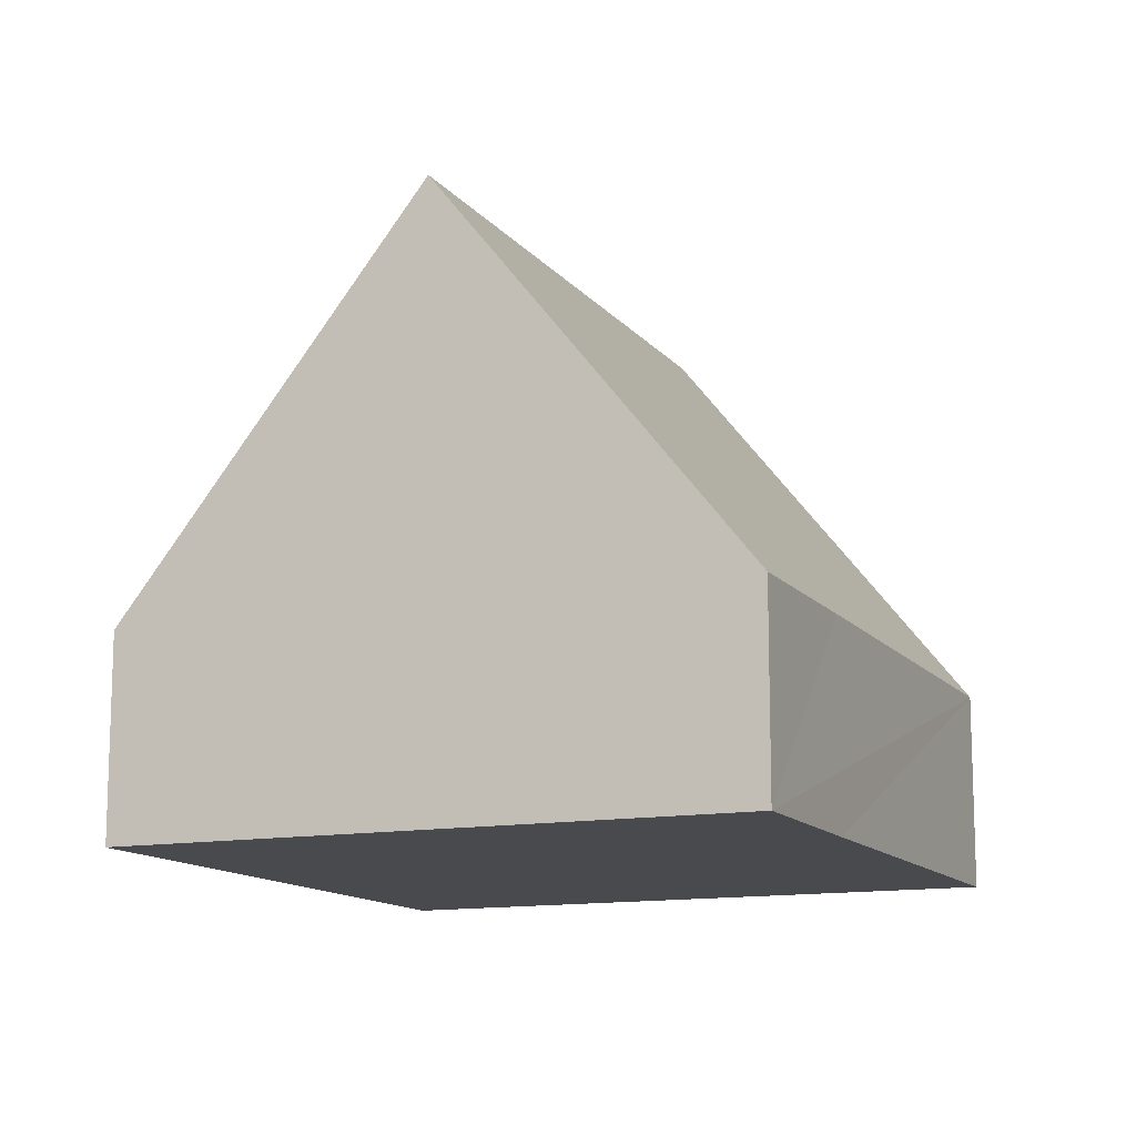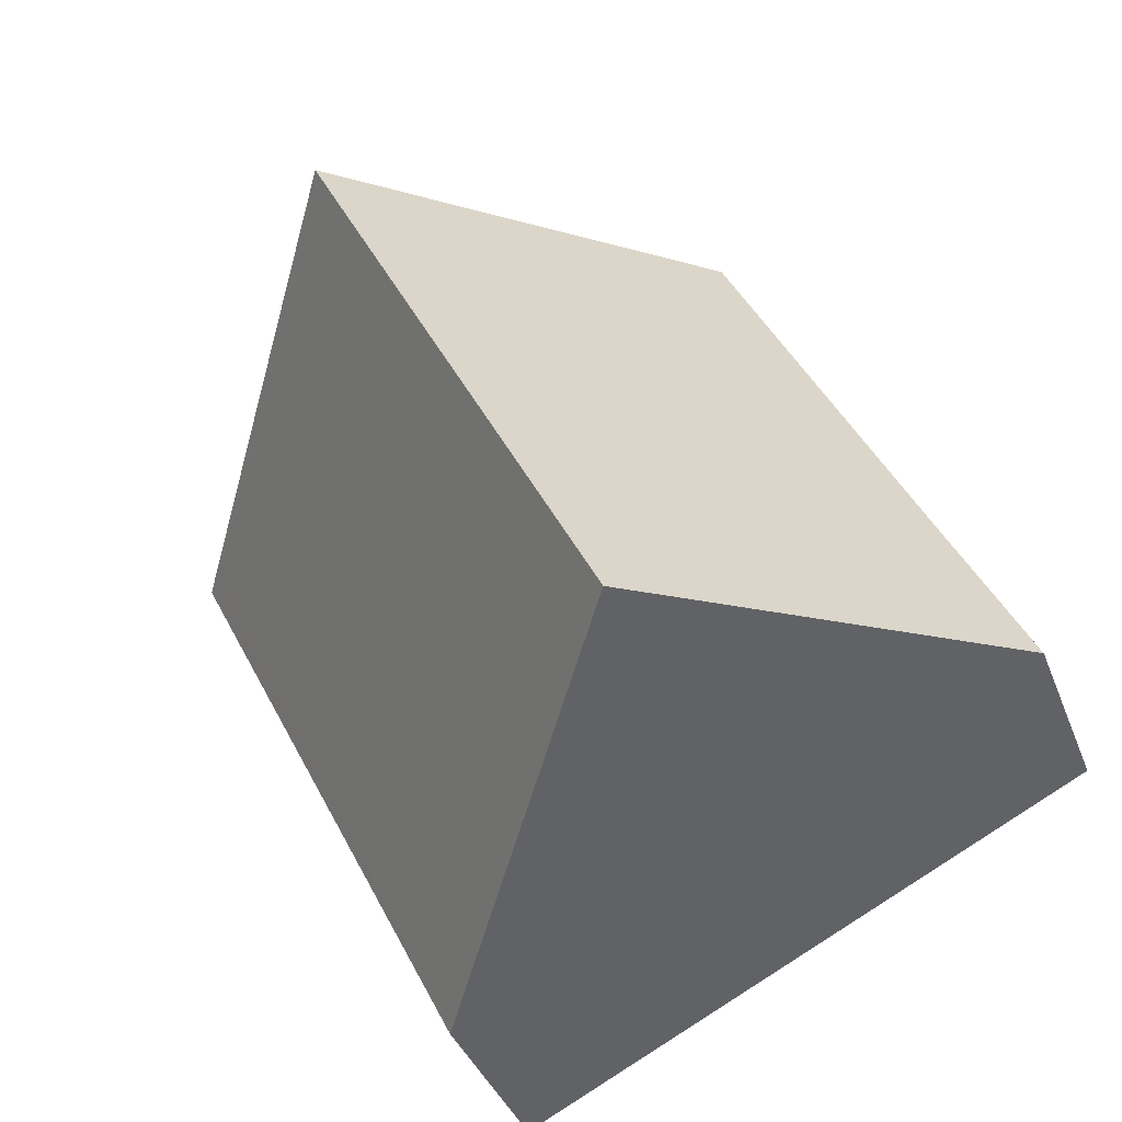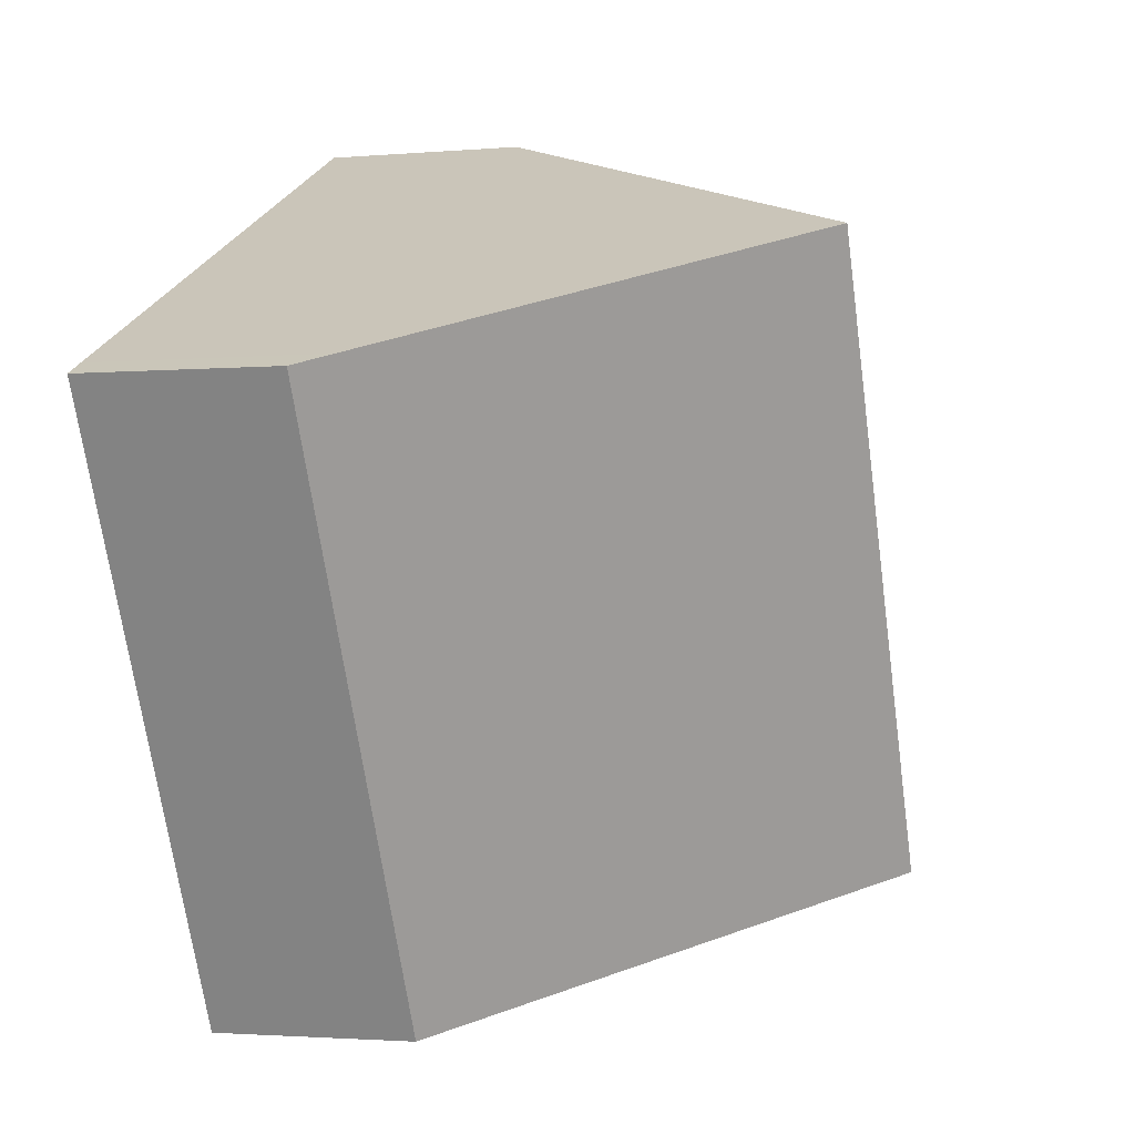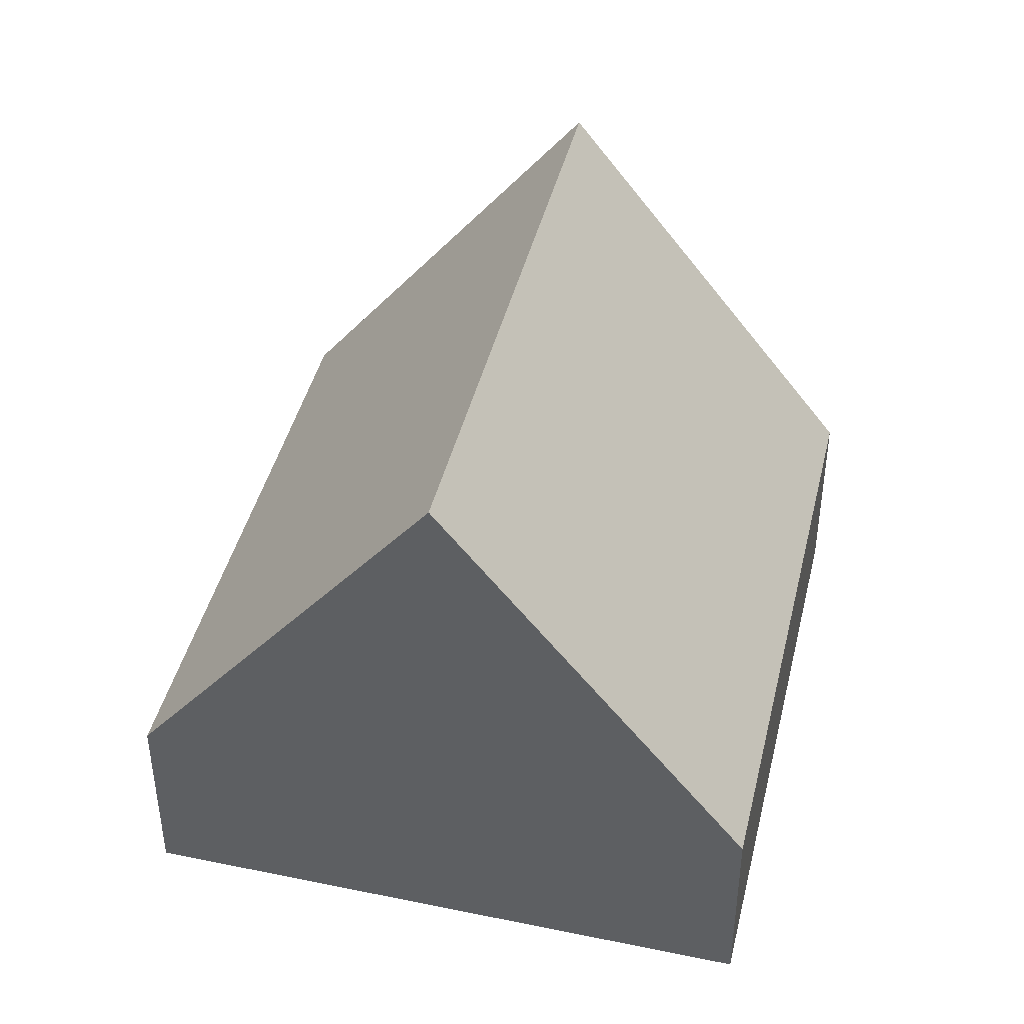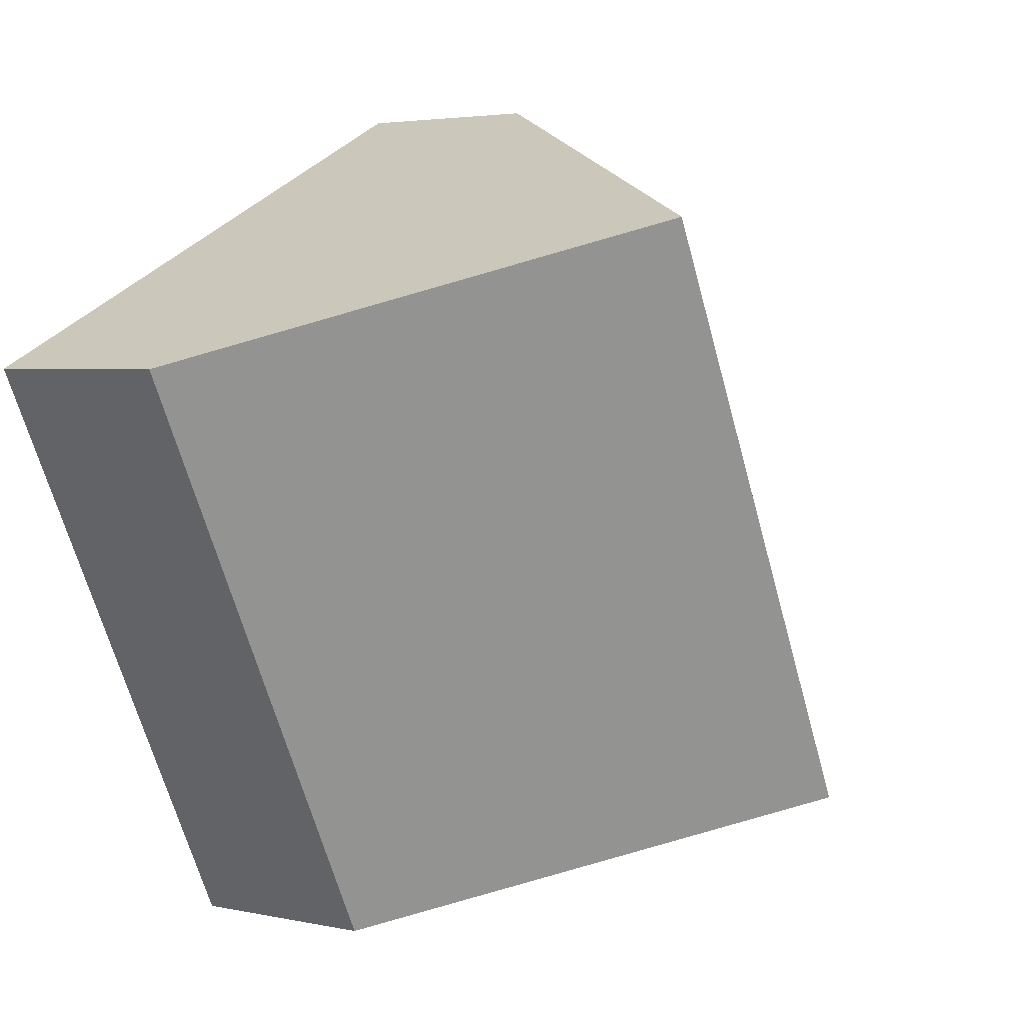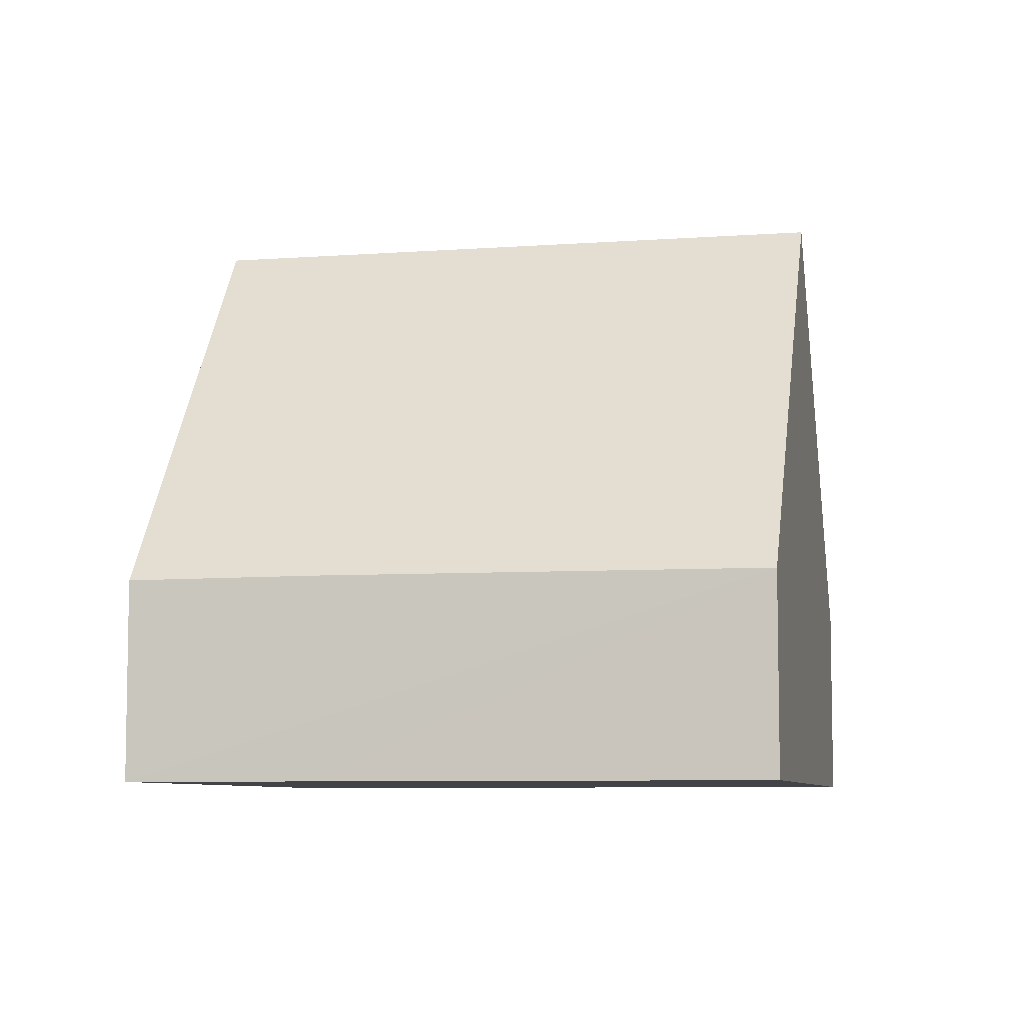
<metadata>
{"format":"obj","ext":"obj","renderer":"f3d","projection":"perspective","resolution":1024,"background":"white","views":[{"elev":-12.9,"azim":-130.5,"up":"+Y"},{"elev":-38.7,"azim":-160.2,"up":"+Z"},{"elev":-2.0,"azim":107.7,"up":"+Z"},{"elev":43.7,"azim":39.7,"up":"+Y"},{"elev":3.5,"azim":126.5,"up":"+Z"},{"elev":-7.2,"azim":-51.9,"up":"+Y"}]}
</metadata>
<code>
v  3.887 8.149 -1.926
v  3.857 2.704 7.884
v  7.764 8.149 5.976
v  1.148 2.729 2.317
v  0 2.716 1.663e-16
v  7.758 2.737 -3.845
v  11.36 3.139 4.22
v  11.68 2.692 4.063
v  0 0 0
v  1.148 -1.419e-16 2.317
v  3.857 -4.828e-16 7.884
v  7.764 -3.659e-16 5.976
v  11.36 -2.584e-16 4.22
v  11.68 -2.488e-16 4.063
v  7.758 2.354e-16 -3.845
v  3.887 1.179e-16 -1.926
g defaultobject
f 1 2 3
f 2 1 4
f 4 1 5
f 6 7 8
f 7 6 3
f 3 6 1
f 9 4 5
f 4 9 2
f 2 9 10
f 2 10 11
f 11 3 2
f 3 11 12
f 3 12 7
f 7 12 13
f 7 13 8
f 8 13 14
f 8 15 6
f 15 8 14
f 6 5 1
f 5 6 9
f 9 6 16
f 16 6 15
f 13 15 14
f 15 13 12
f 15 12 11
f 15 11 16
f 16 11 10
f 16 10 9

</code>
